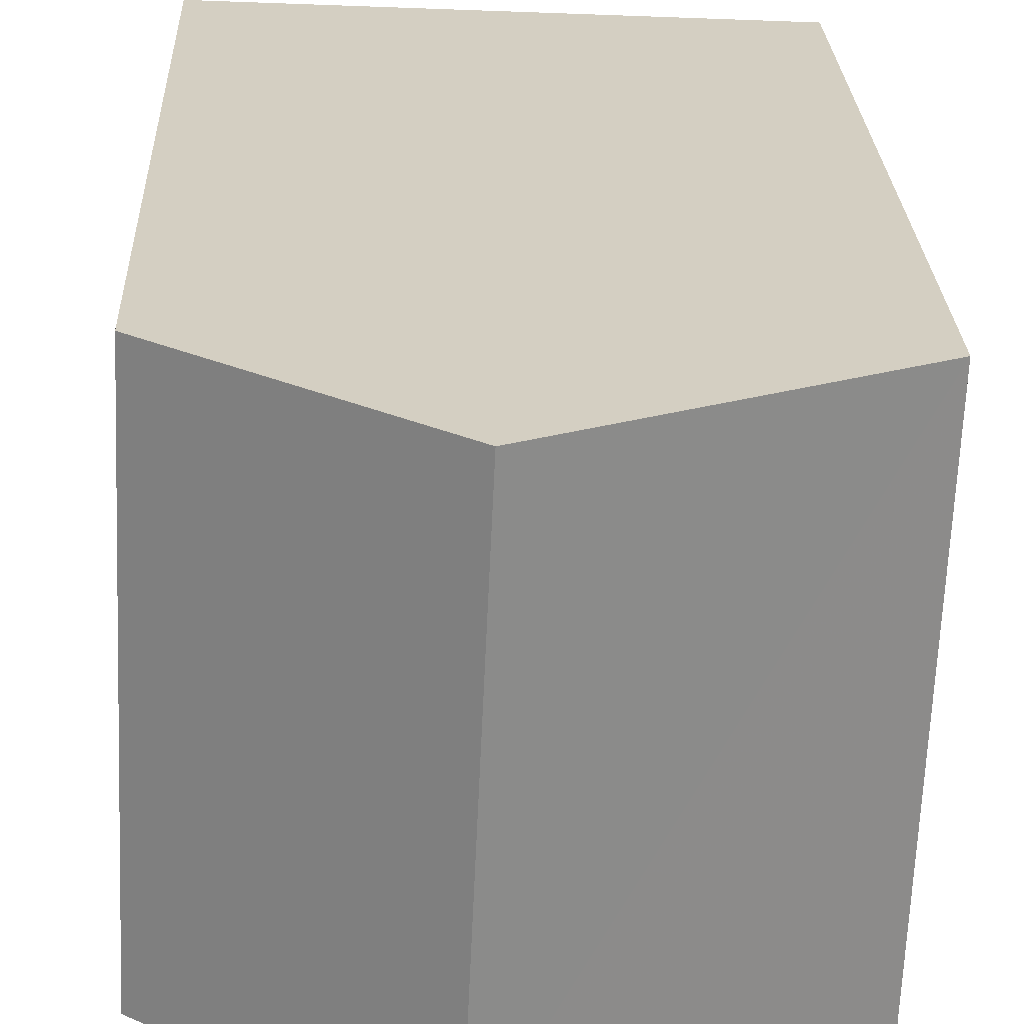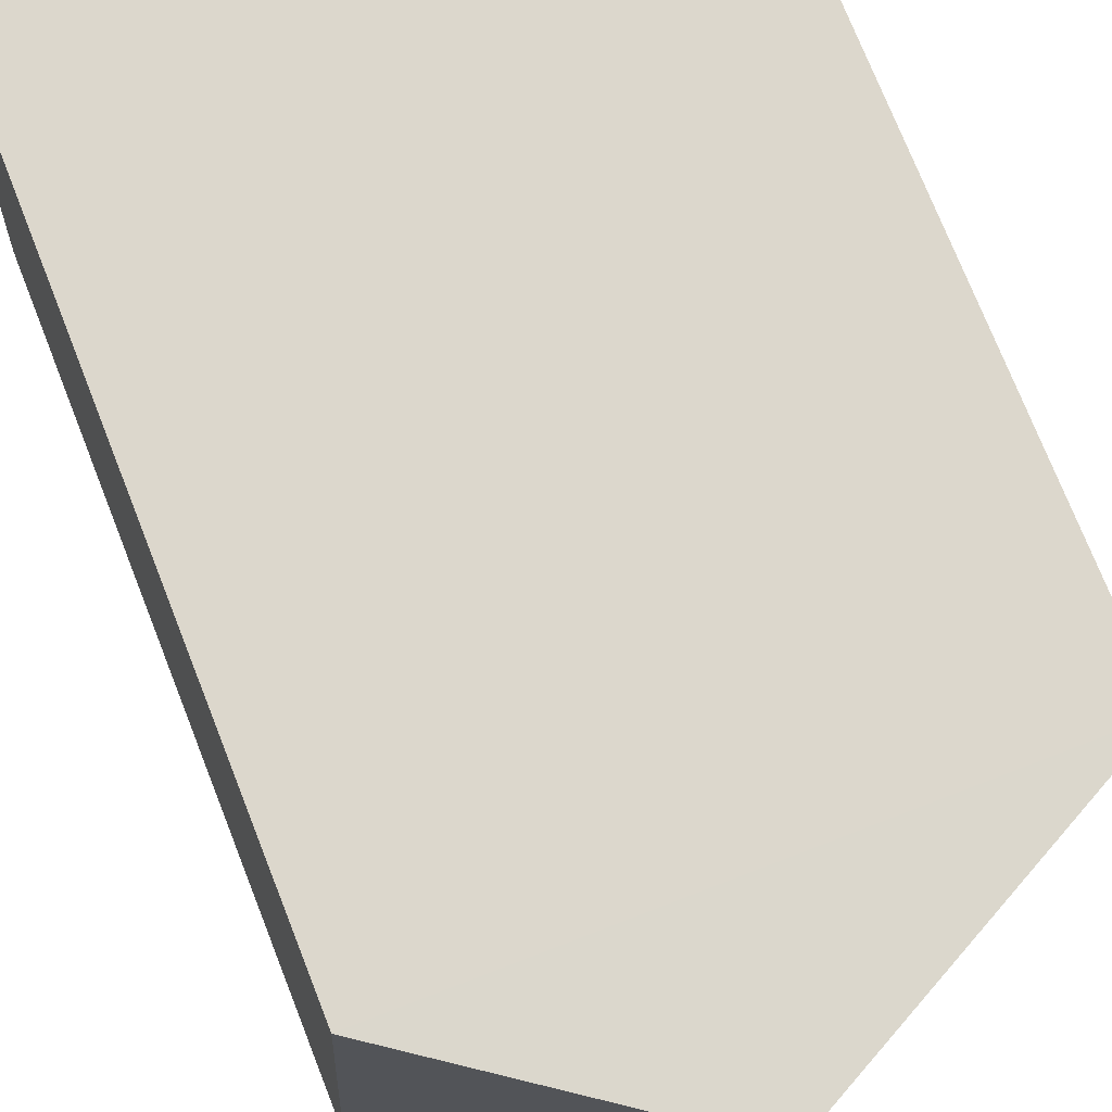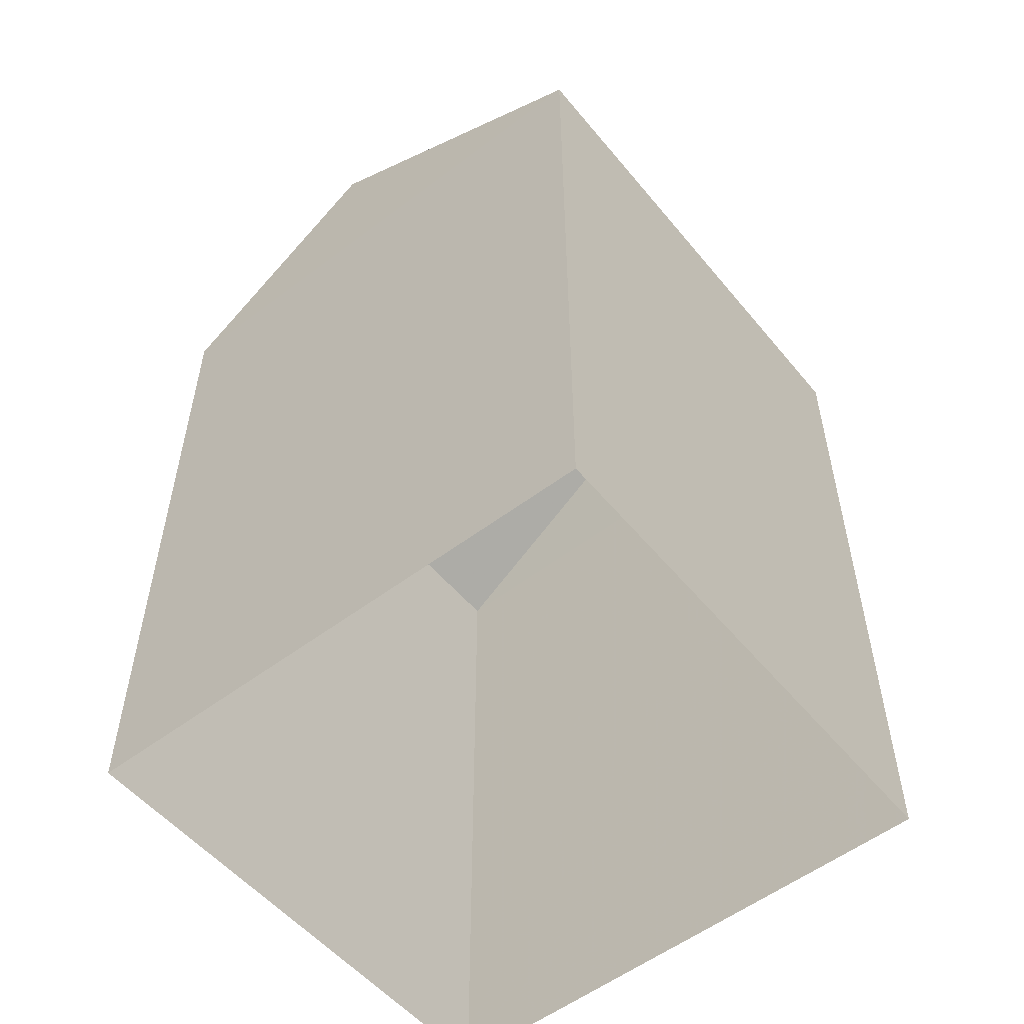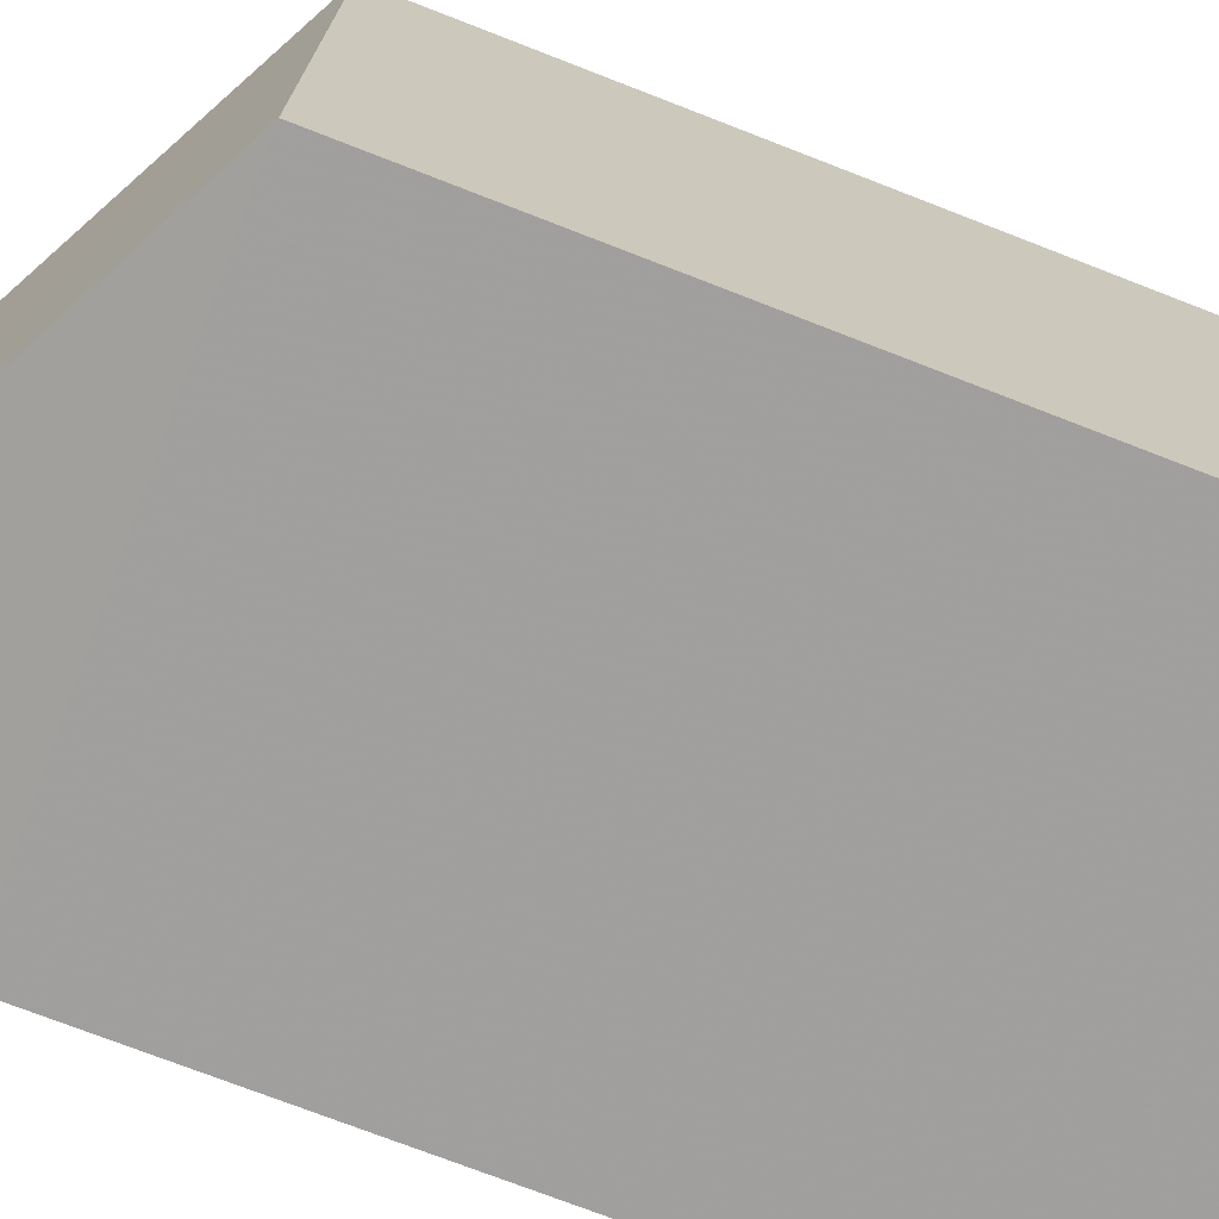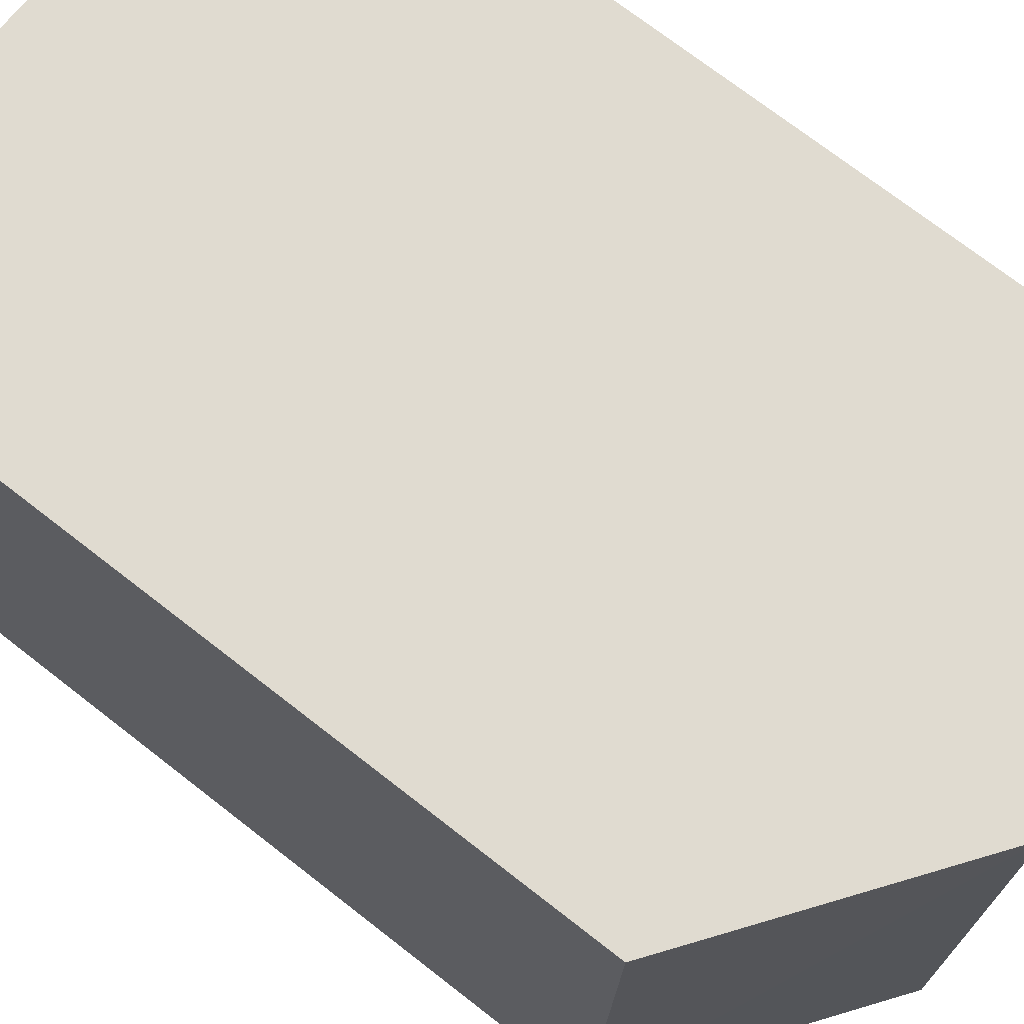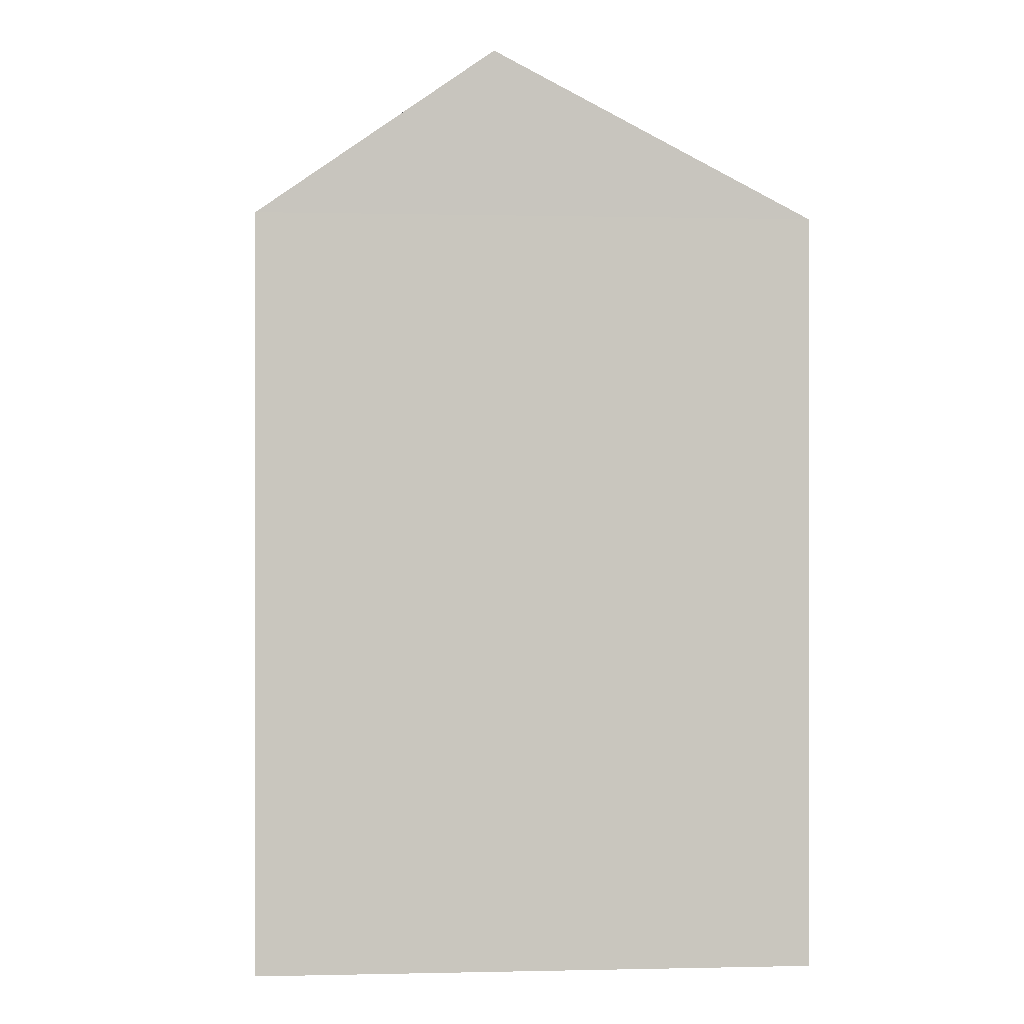
<metadata>
{"format":"obj","ext":"obj","renderer":"f3d","projection":"perspective","resolution":1024,"background":"white","views":[{"elev":25.4,"azim":-2.2,"up":"+Y"},{"elev":74.5,"azim":-21.5,"up":"+Y"},{"elev":-54.2,"azim":36.3,"up":"+Z"},{"elev":-74.0,"azim":68.9,"up":"+Y"},{"elev":72.6,"azim":-52.2,"up":"+Y"},{"elev":-0.2,"azim":-7.6,"up":"+Z"}]}
</metadata>
<code>
v -3.72e+05 -1.055e+05 25.44
v -3.72e+05 -1.055e+05 25.44
v -3.72e+05 -1.055e+05 25.44
v -3.72e+05 -1.055e+05 25.44
v -3.72e+05 -1.055e+05 33.33
v -3.72e+05 -1.055e+05 31.92
v -3.72e+05 -1.055e+05 33.33
v -3.72e+05 -1.055e+05 31.92
v -3.72e+05 -1.055e+05 31.92
v -3.72e+05 -1.055e+05 31.92
f 1 2 3
f 1 4 2
f 5 6 7
f 5 8 6
f 7 9 5
f 7 10 9
f 10 4 1
f 9 10 1
f 1 3 9
f 9 8 5
f 9 3 8
f 2 4 6
f 6 10 7
f 6 4 10
f 6 3 2
f 6 8 3

</code>
